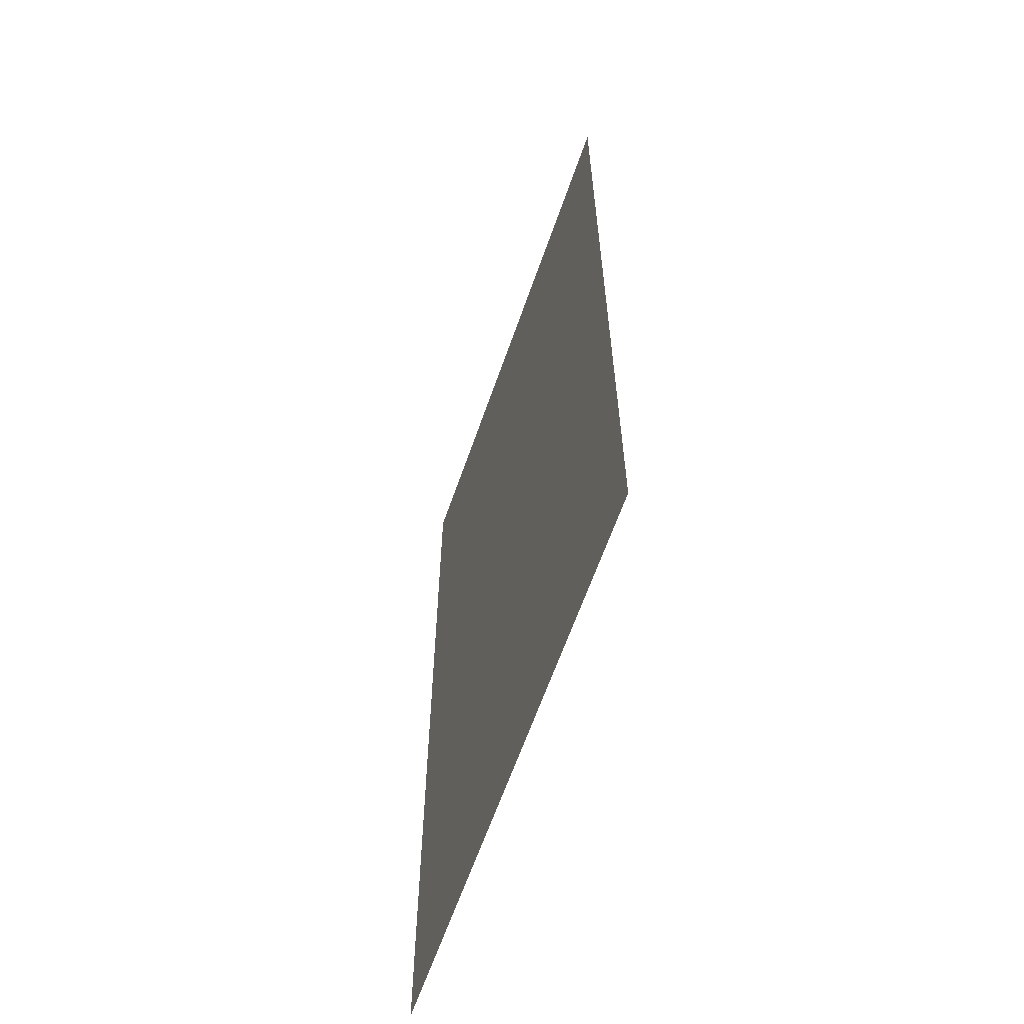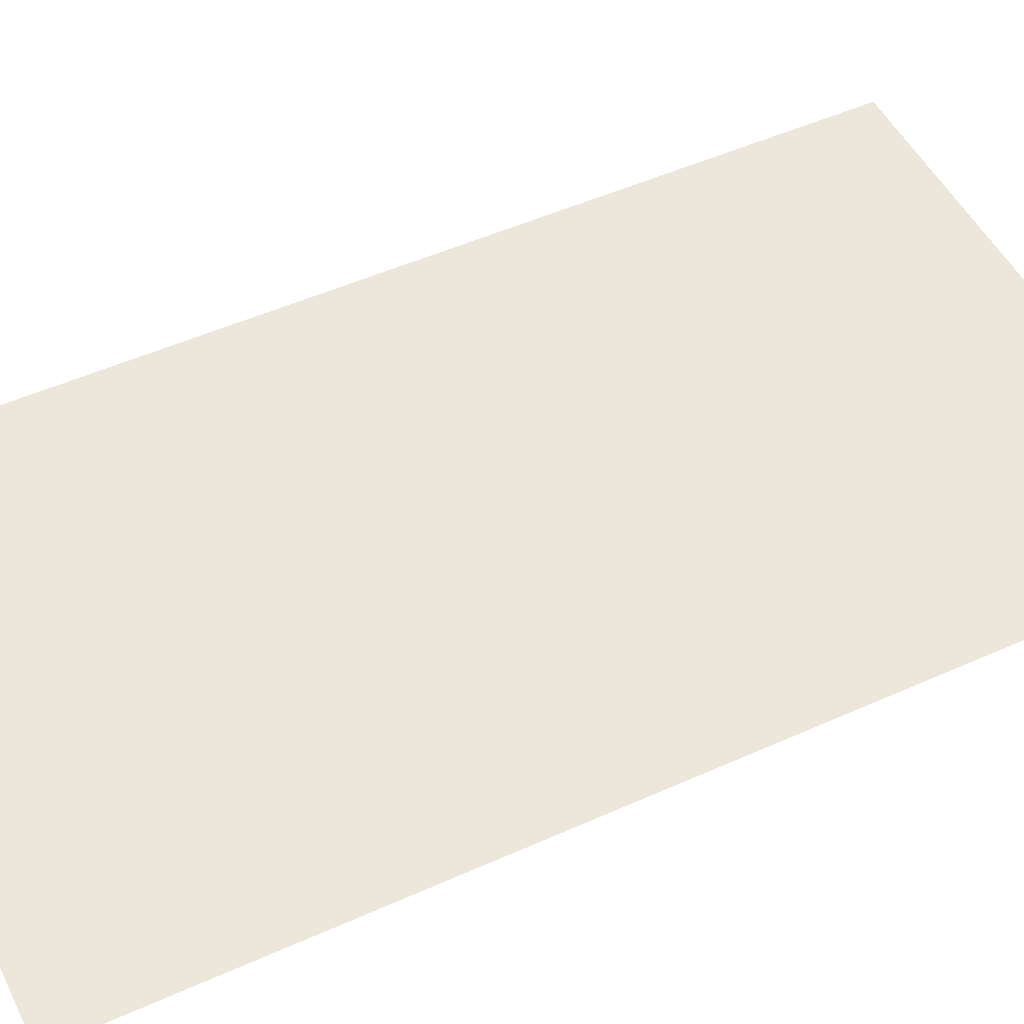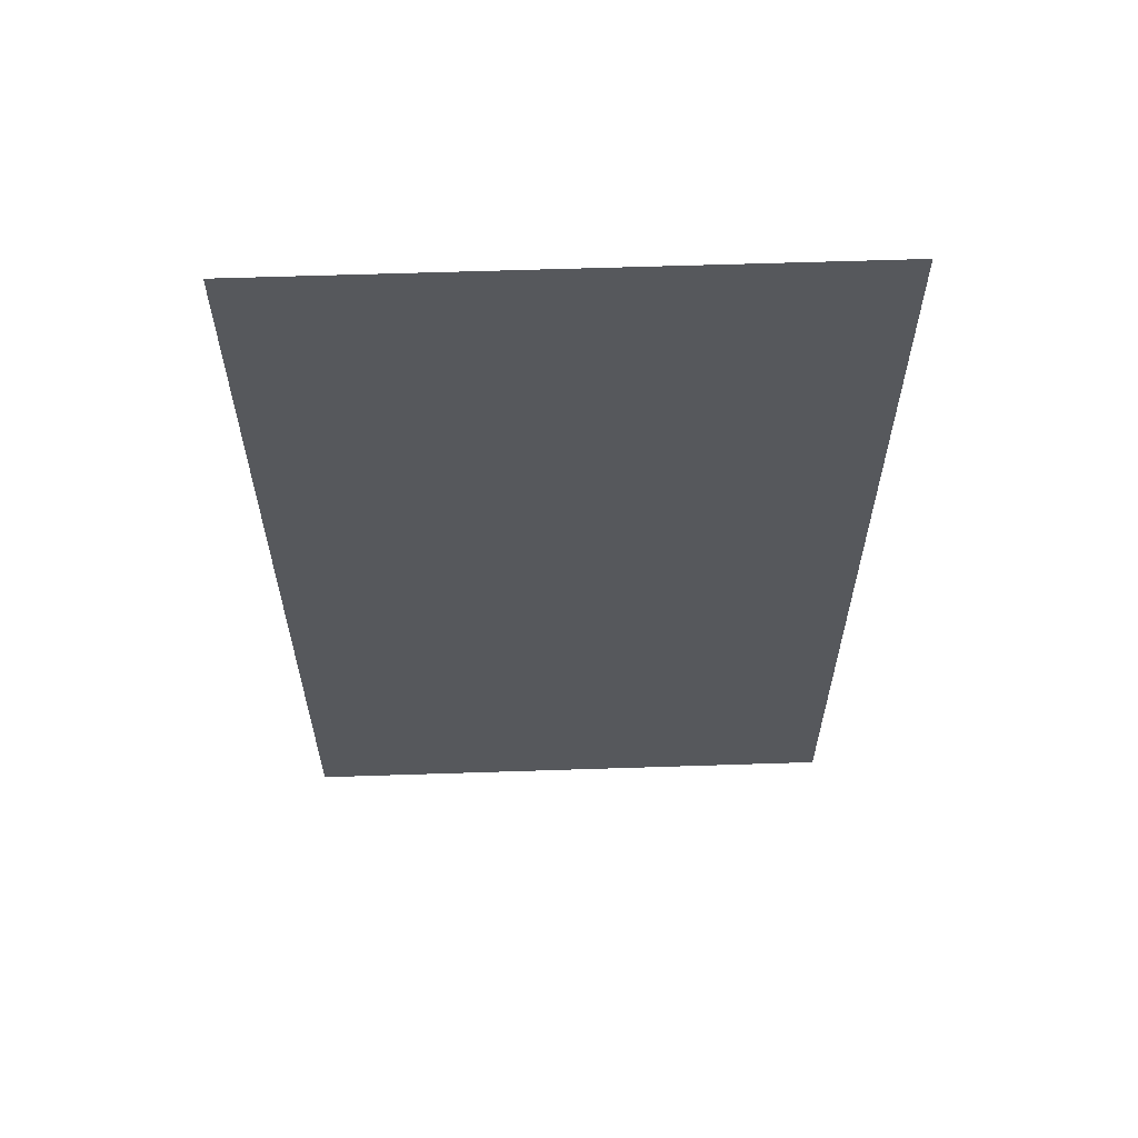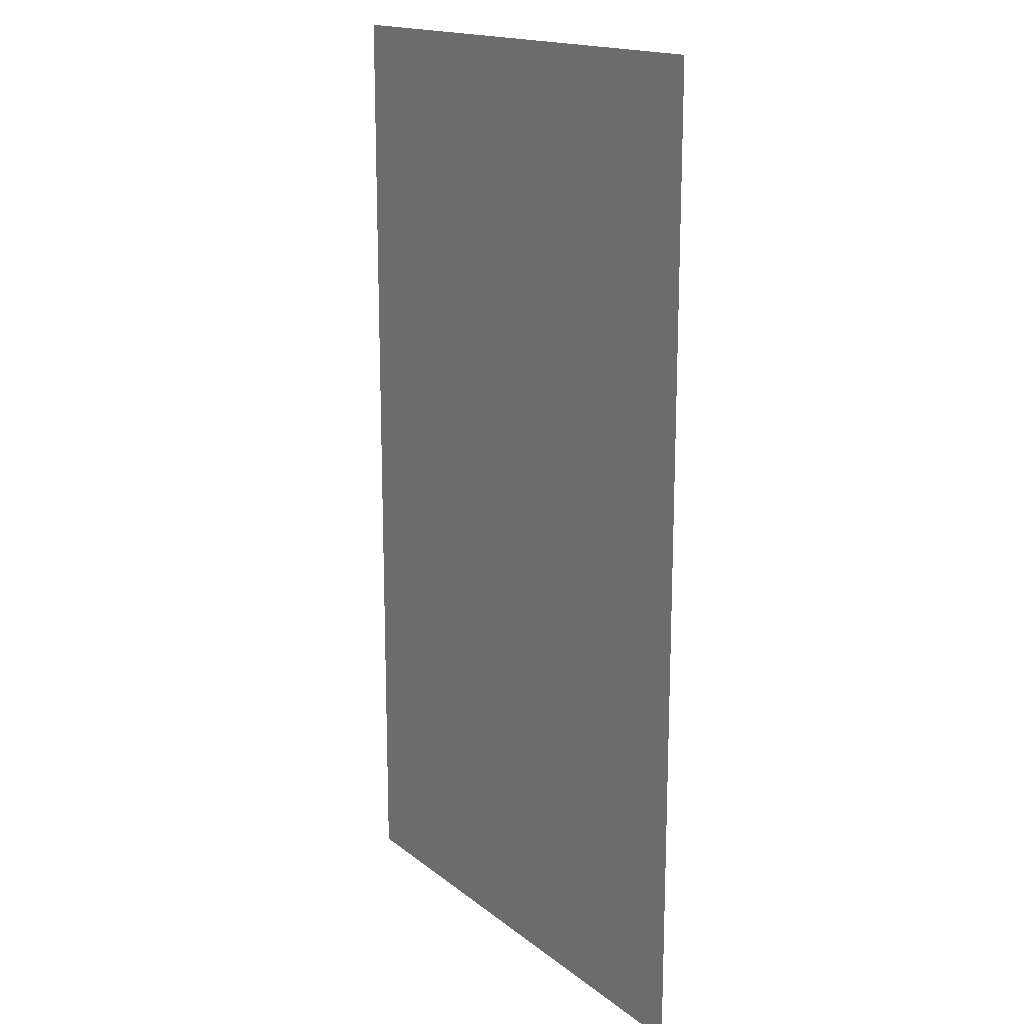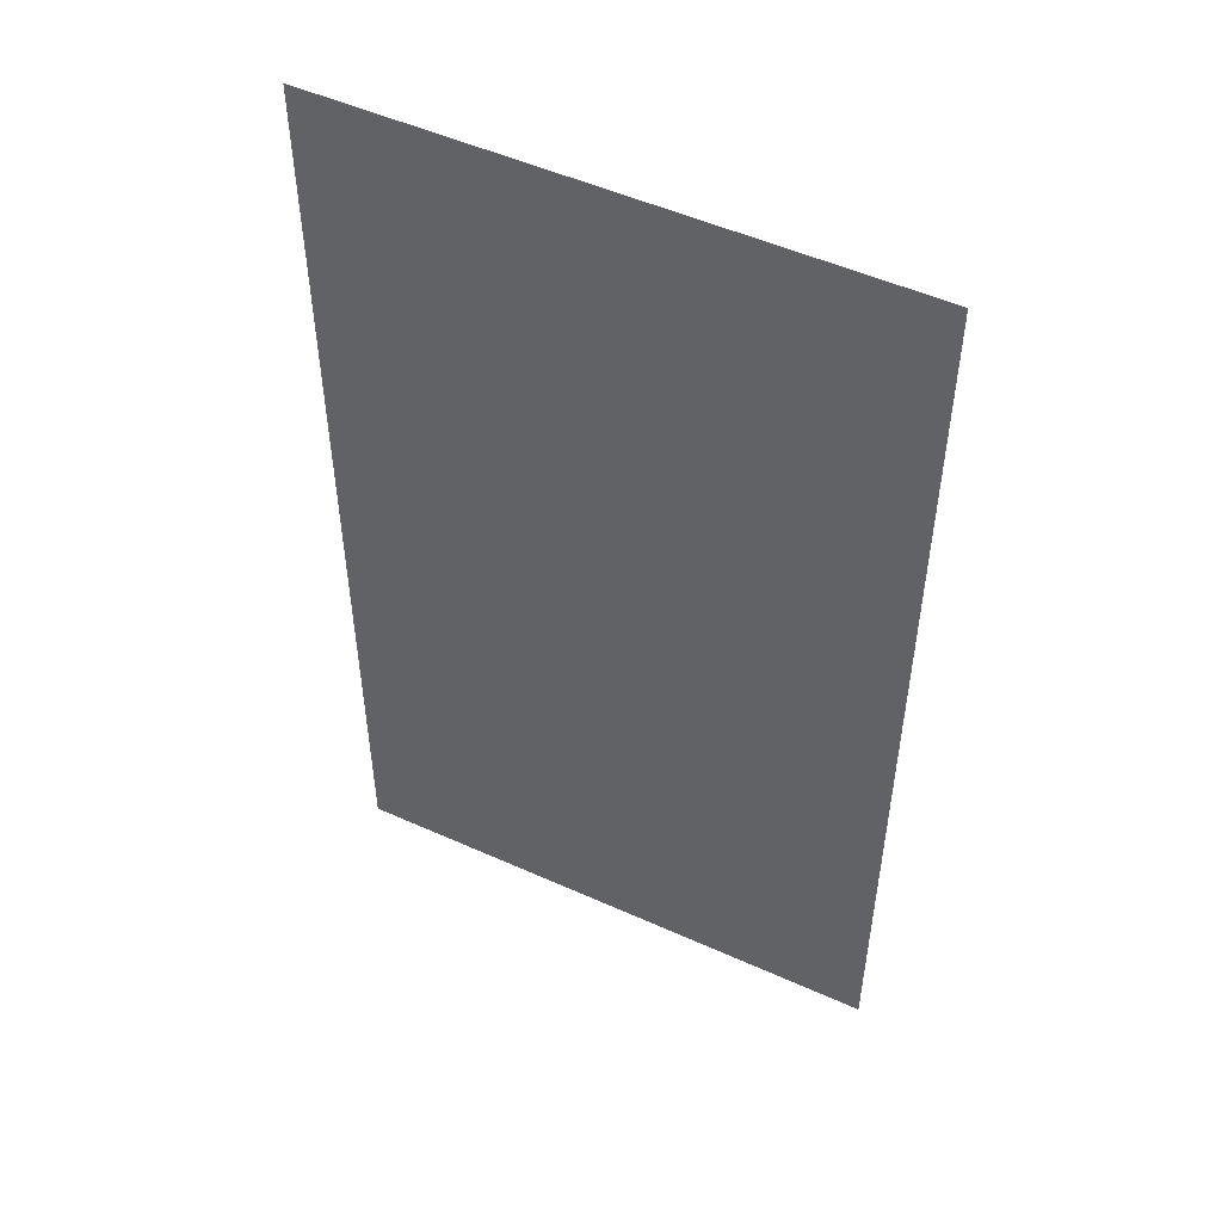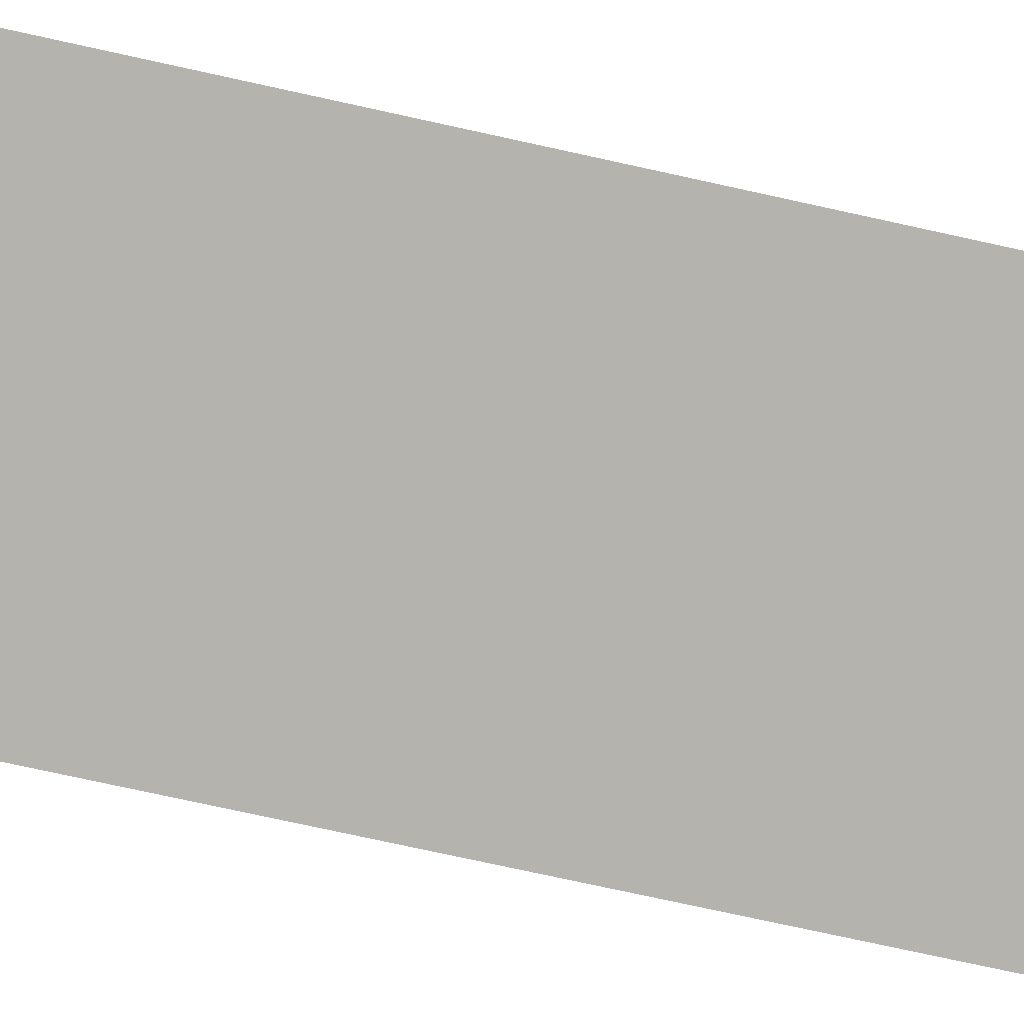
<metadata>
{"format":"obj","ext":"obj","renderer":"f3d","projection":"perspective","resolution":1024,"background":"white","views":[{"elev":-63.3,"azim":-109.2,"up":"+Z"},{"elev":50.4,"azim":63.8,"up":"+Y"},{"elev":62.1,"azim":178.1,"up":"+Z"},{"elev":16.5,"azim":-123.1,"up":"+Z"},{"elev":51.1,"azim":26.1,"up":"+Z"},{"elev":-79.9,"azim":-102.2,"up":"+Y"}]}
</metadata>
<code>
v 4.882 1.667 8.583
v -4.882 1.667 -8.583
v -4.882 1.667 8.583
v 4.882 1.667 -8.583
f 1 2 3
f 1 4 2

</code>
